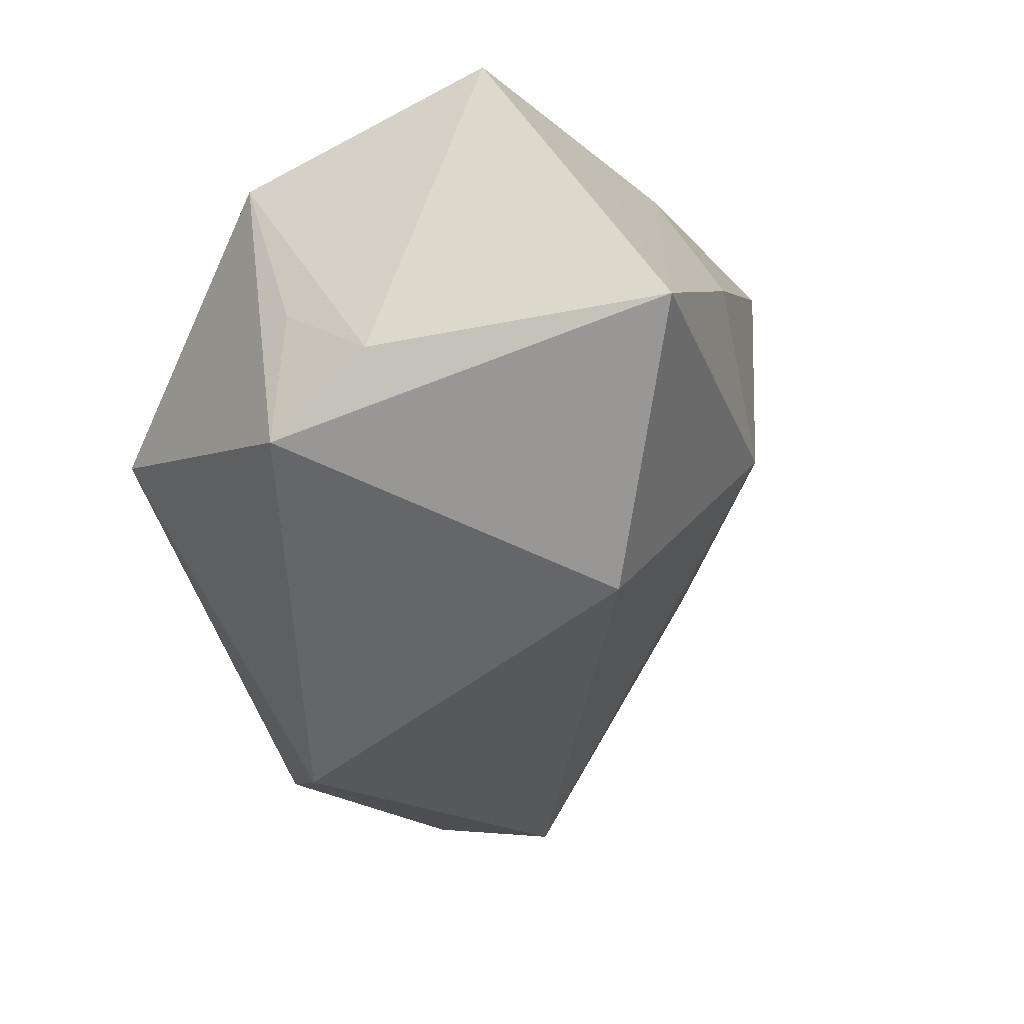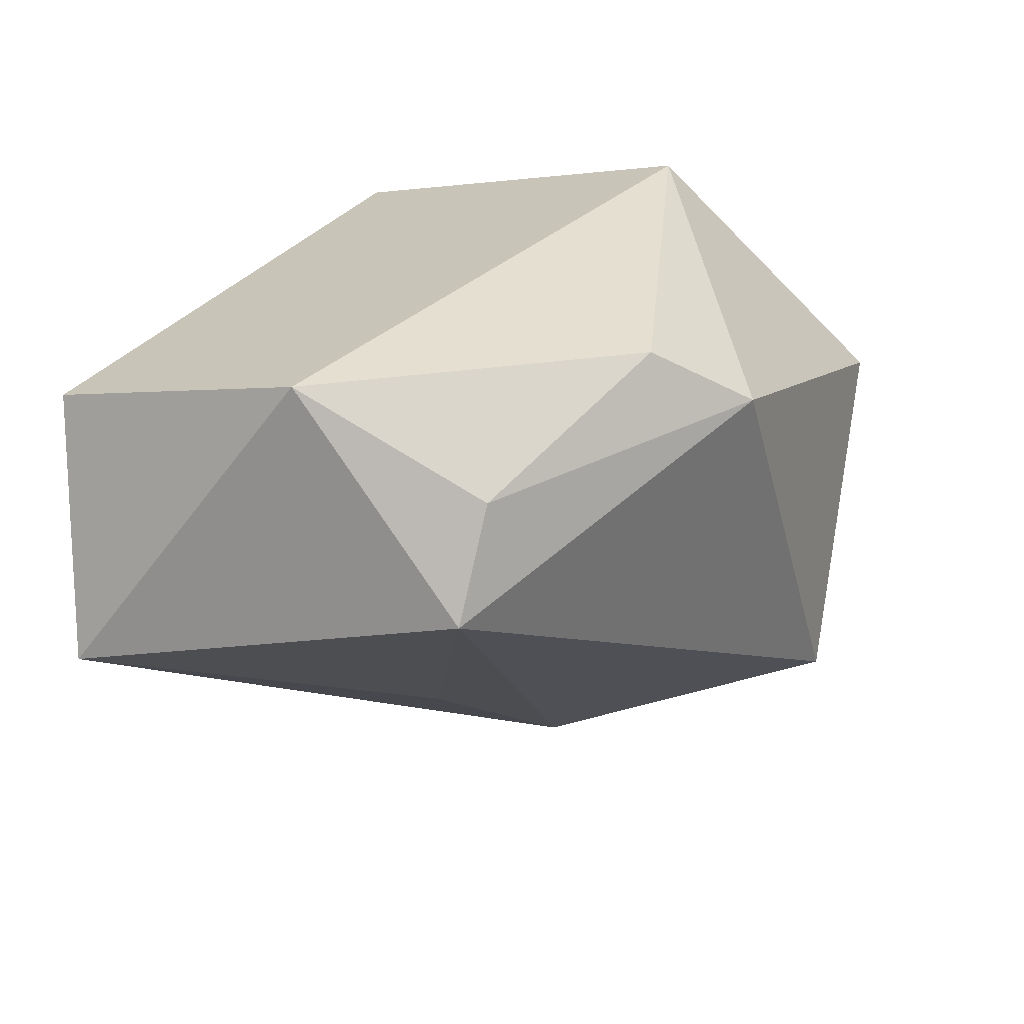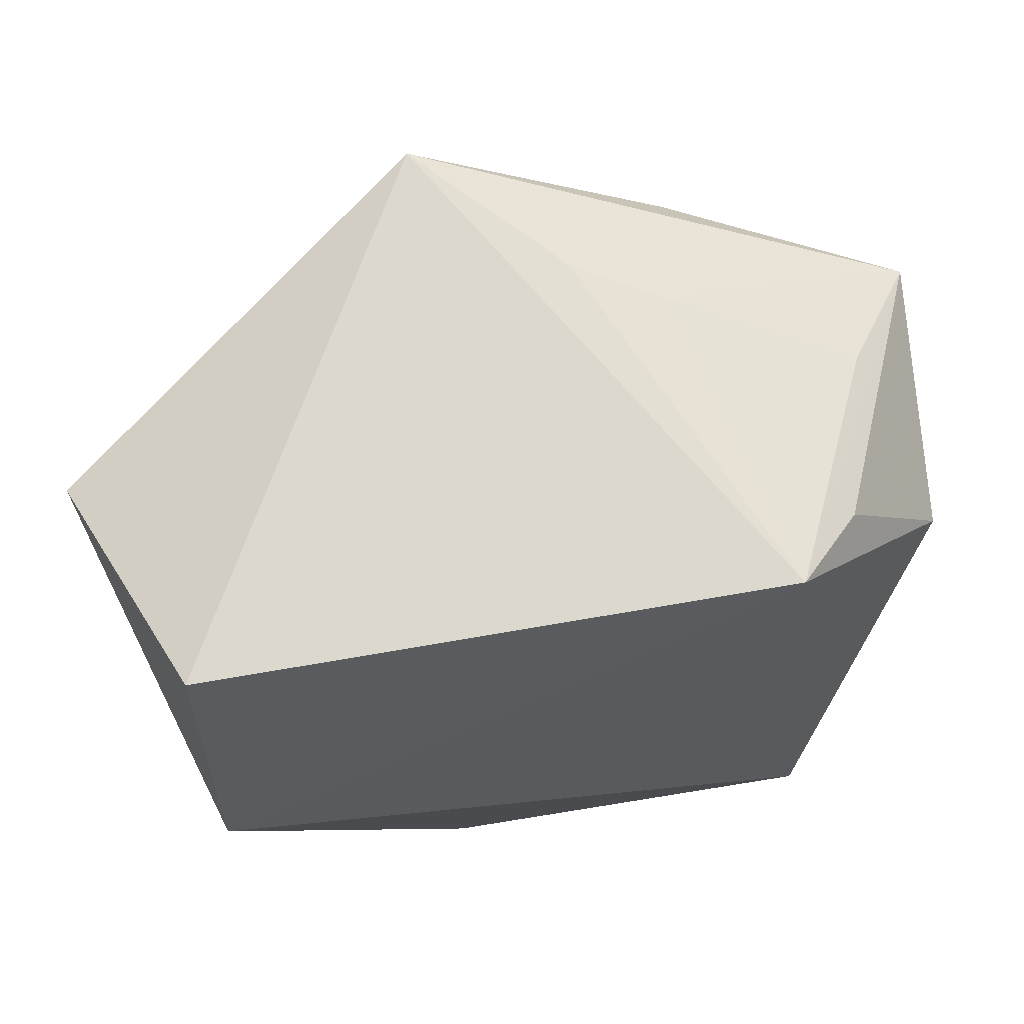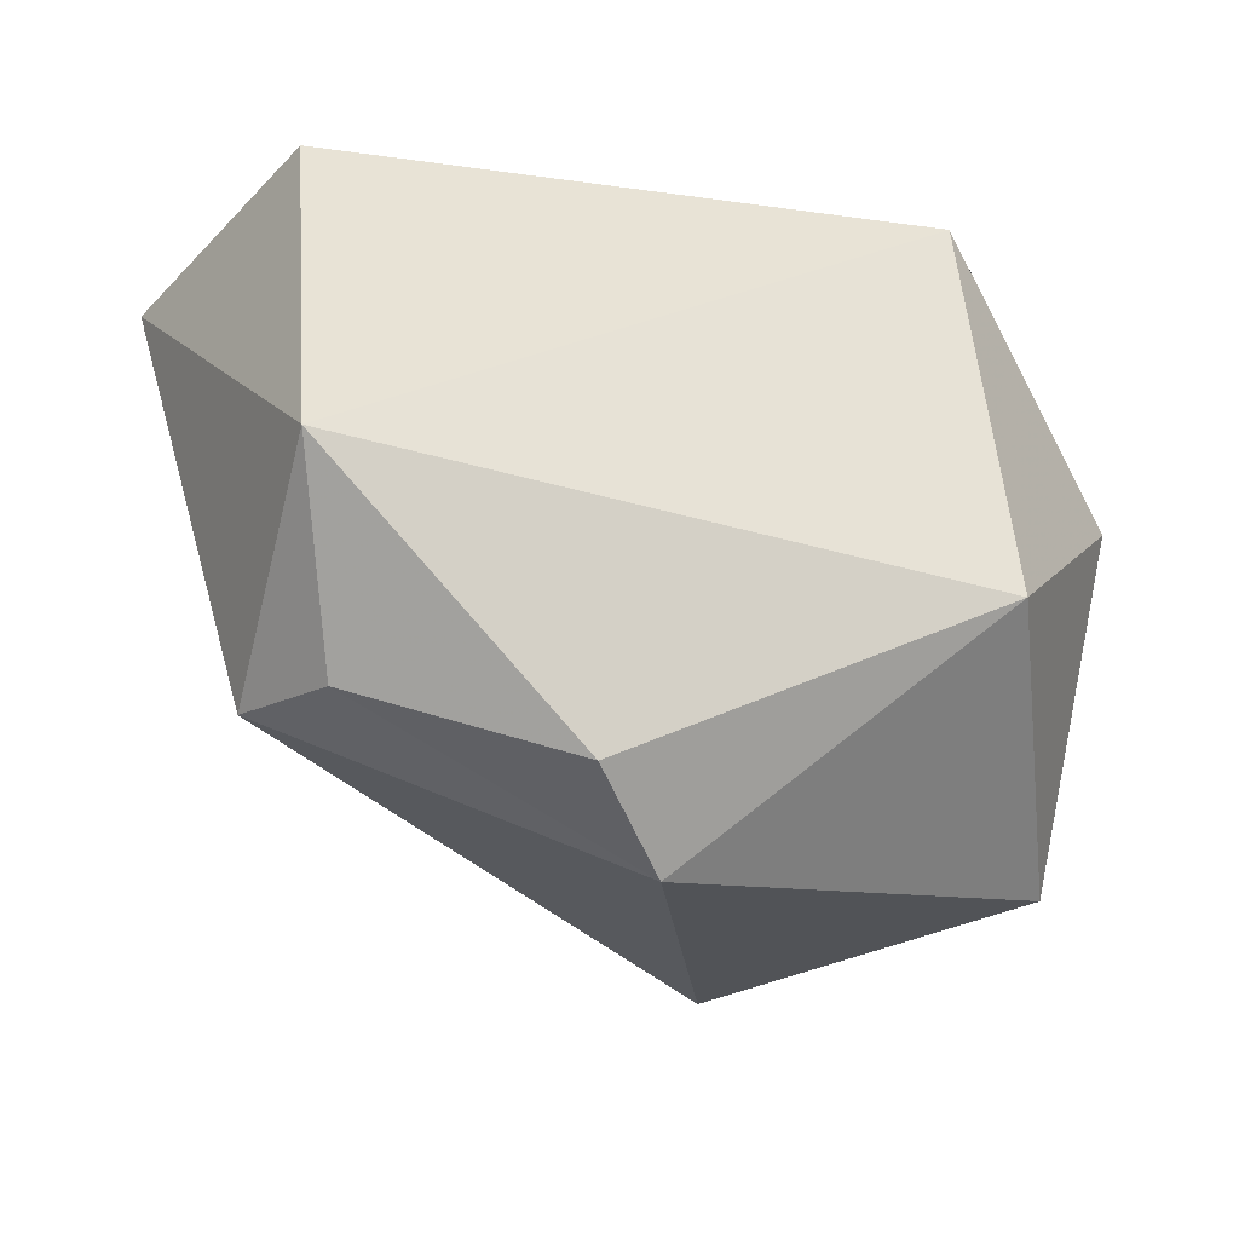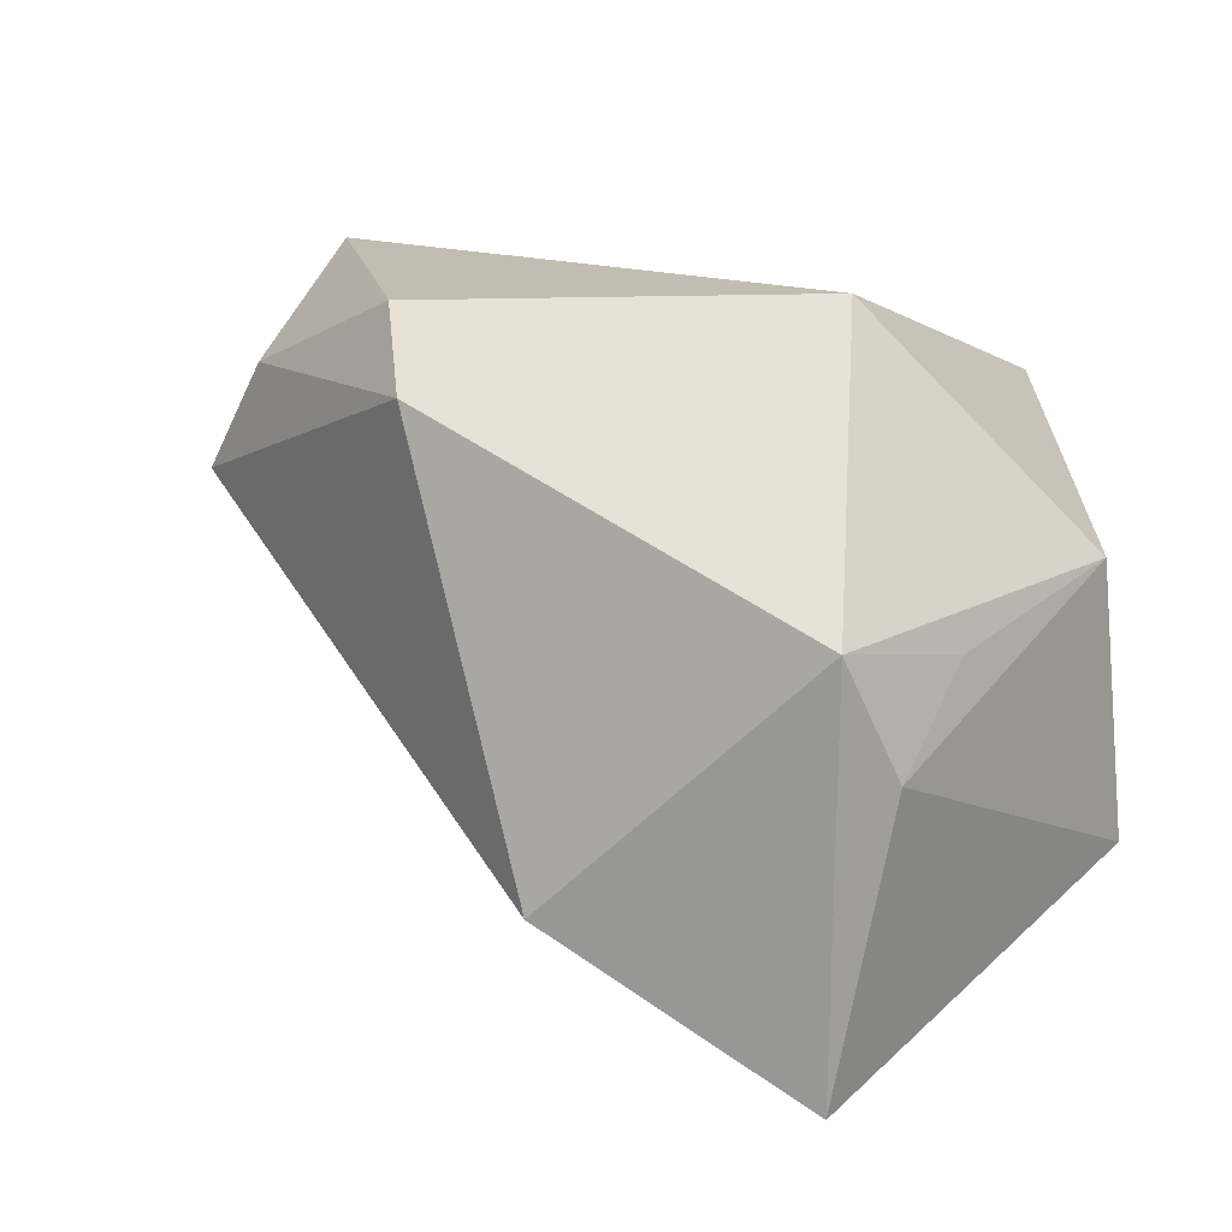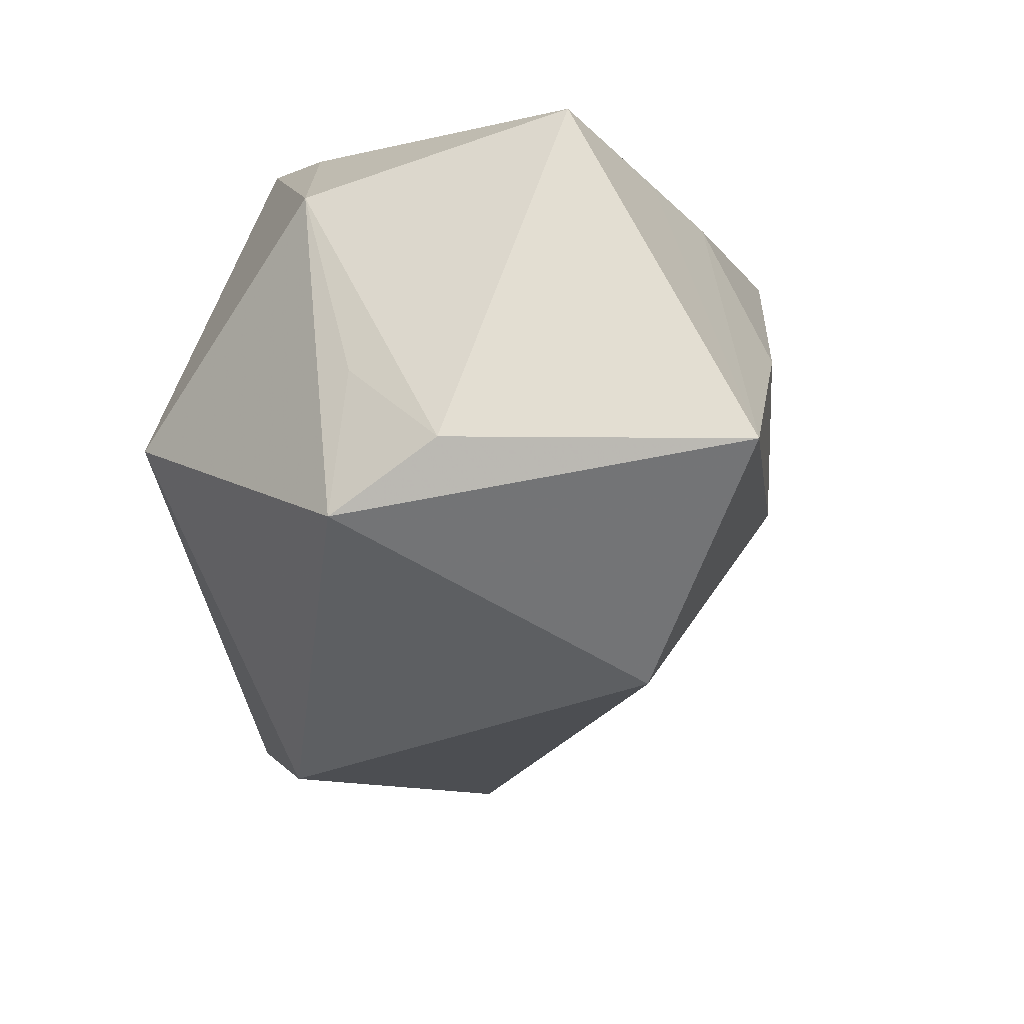
<metadata>
{"format":"obj","ext":"obj","renderer":"f3d","projection":"perspective","resolution":1024,"background":"white","views":[{"elev":-49.8,"azim":115.0,"up":"+Y"},{"elev":33.7,"azim":-61.0,"up":"+Z"},{"elev":72.5,"azim":-7.3,"up":"+Y"},{"elev":-15.9,"azim":-14.5,"up":"+Y"},{"elev":14.5,"azim":32.6,"up":"+Z"},{"elev":-36.8,"azim":104.9,"up":"+Y"}]}
</metadata>
<code>
v 0.01708 -0.006252 0.0231
v -0.01063 -0.01819 0.02201
v 0.009938 0.01975 -0.01044
v 0.01023 -0.002122 -0.02632
v 0.03106 0.008011 -0.01511
v 0.02758 -0.01851 -0.004454
v 0.01178 0.01166 -0.02181
v 0.002674 0.02229 -0.01298
v 0.006037 -0.02738 -0.01454
v -0.03073 -0.01324 0.007869
v -0.003396 -0.006726 -0.02334
v -0.008572 0.02273 -0.02368
v -0.01783 -0.003433 -0.01129
v 0.02806 -0.01135 0.002221
v 0.02385 -0.02032 -0.02643
v -0.02925 0.001137 0.0231
v 0.01946 0.009157 -0.01946
v 0.03067 0.00434 0.005558
v 0.0252 -0.02212 0.004228
v 0.02495 0.01381 -0.005877
v -0.02906 0.02273 0.01612
v 0.01629 0.02273 0.0142
v 0.0217 0.0178 0.008121
v -0.005374 -0.02441 0.01694
v -0.03746 0.01705 -0.001624
v -0.02615 -0.01305 0.01592
f 2 1 16
f 24 1 2
f 7 12 5
f 11 12 4
f 4 15 11
f 12 7 4
f 4 7 15
f 19 1 24
f 25 12 11
f 25 10 16
f 26 10 24
f 24 2 26
f 16 10 26
f 26 2 16
f 16 1 22
f 22 23 5
f 5 15 17
f 17 7 5
f 15 7 17
f 6 15 5
f 6 19 15
f 1 19 18
f 18 22 1
f 23 22 18
f 5 23 18
f 18 6 5
f 11 10 13
f 13 25 11
f 10 25 13
f 24 10 9
f 9 10 11
f 9 19 24
f 11 15 9
f 15 19 9
f 16 22 21
f 21 25 16
f 12 25 21
f 21 22 12
f 5 12 8
f 12 22 8
f 19 6 14
f 14 18 19
f 6 18 14
f 20 22 5
f 3 8 22
f 22 20 3
f 5 8 3
f 3 20 5

</code>
